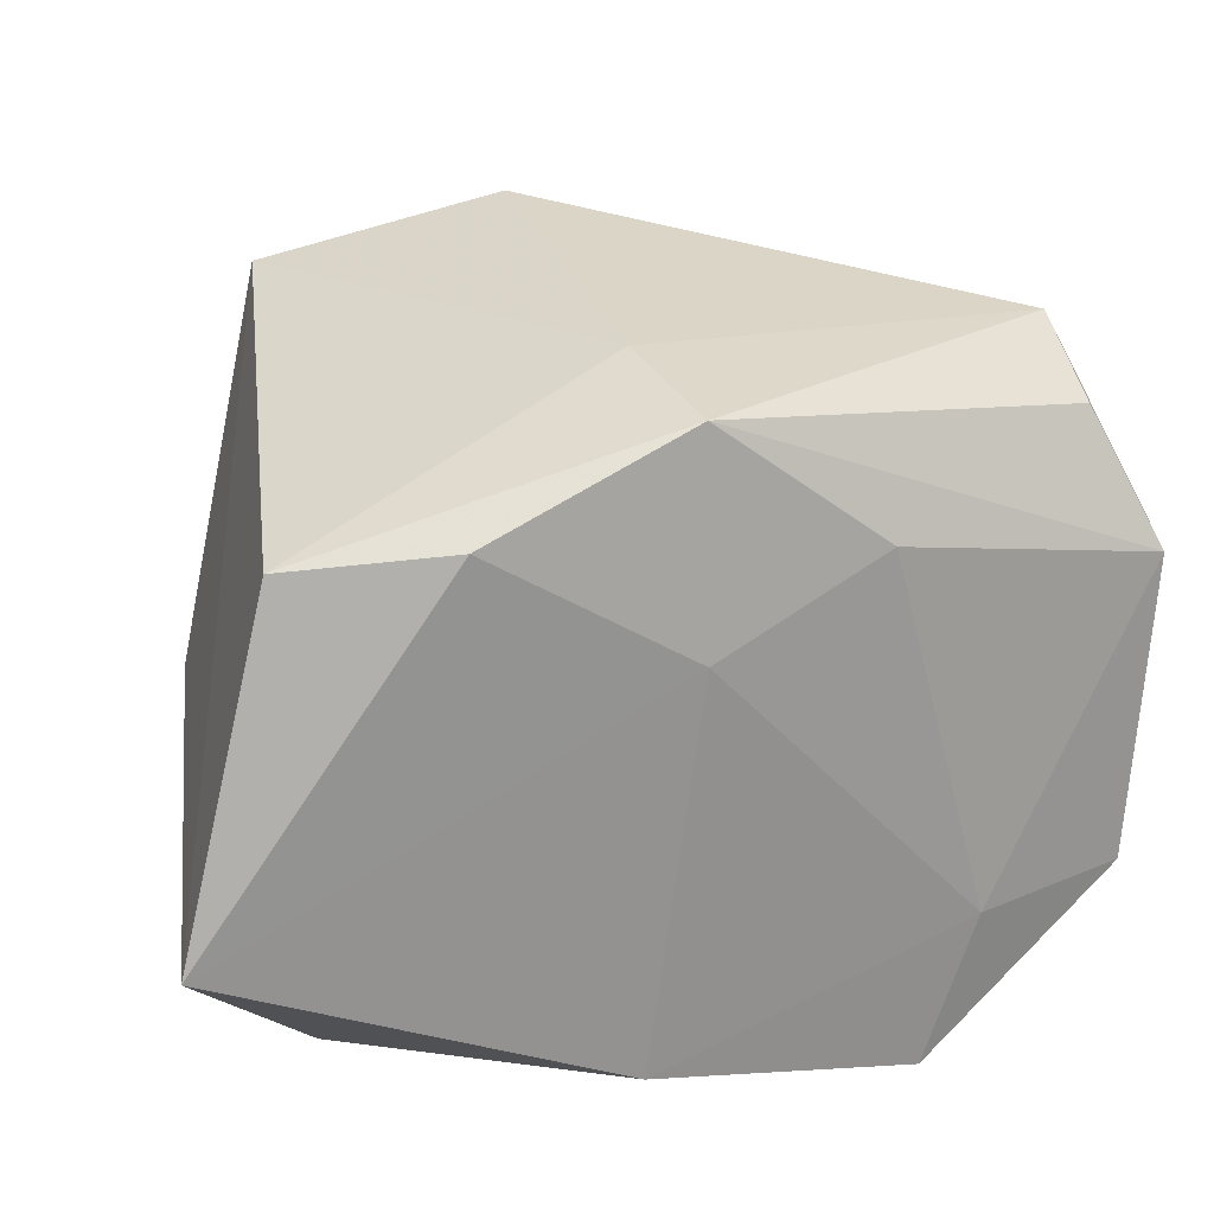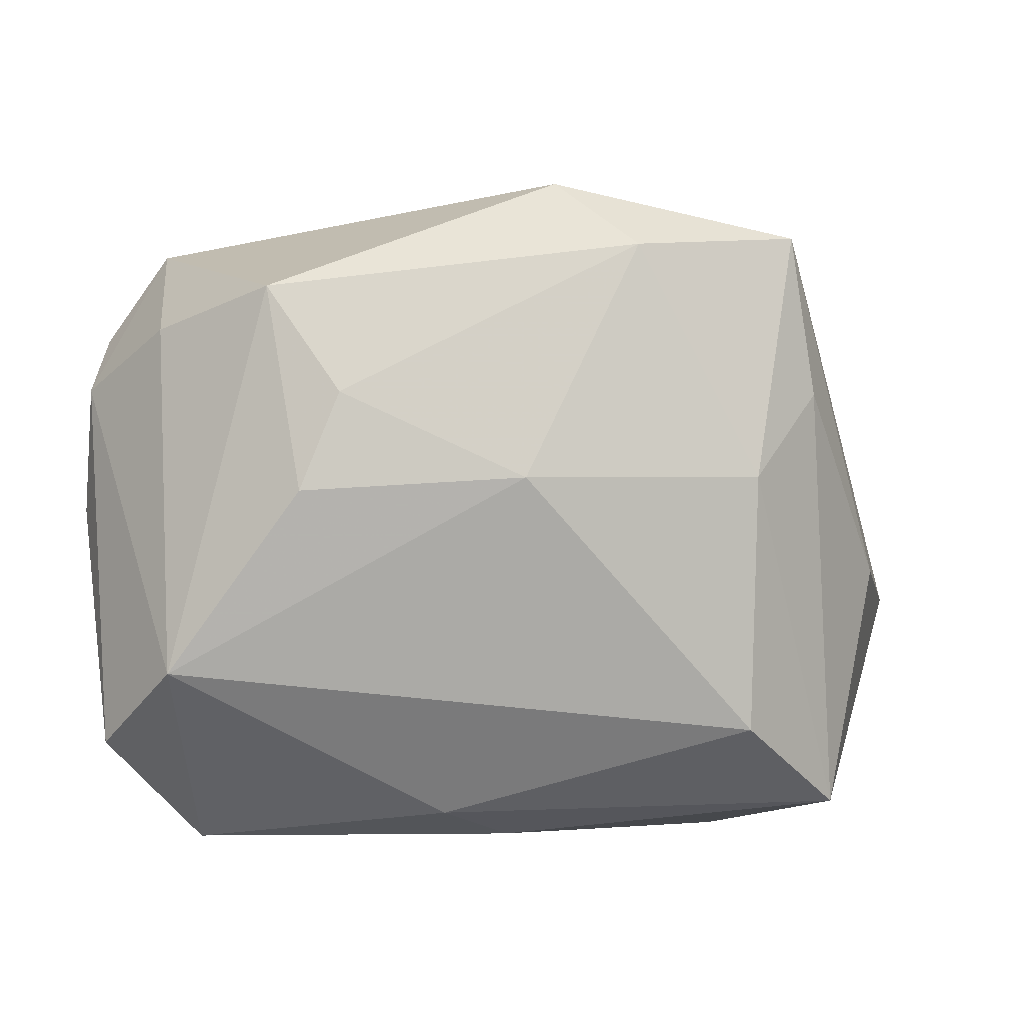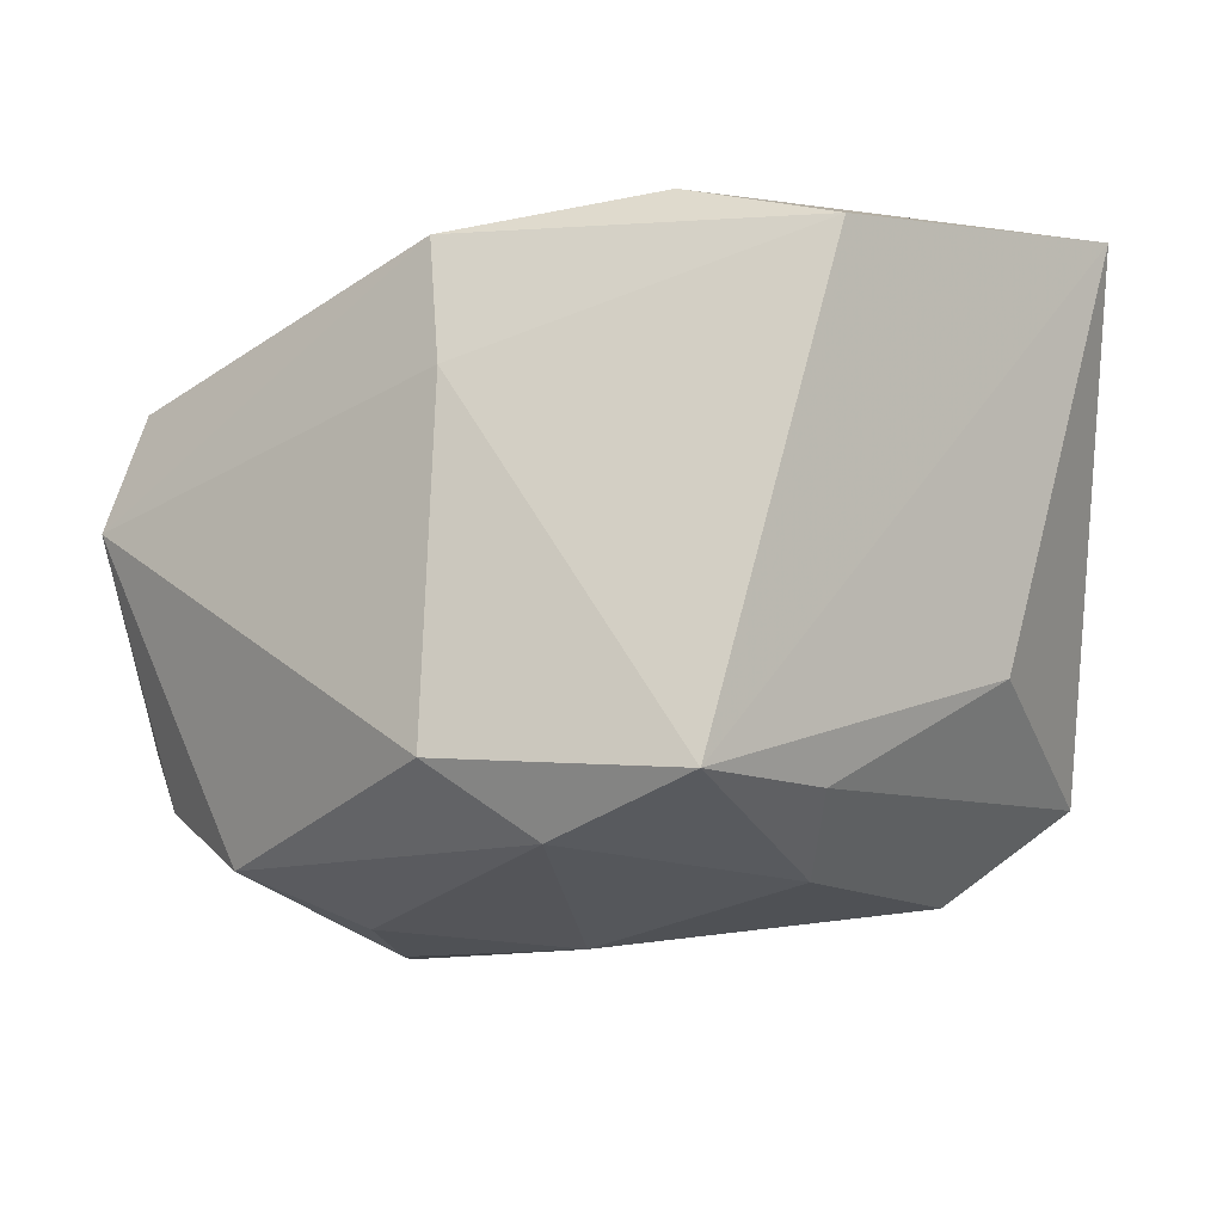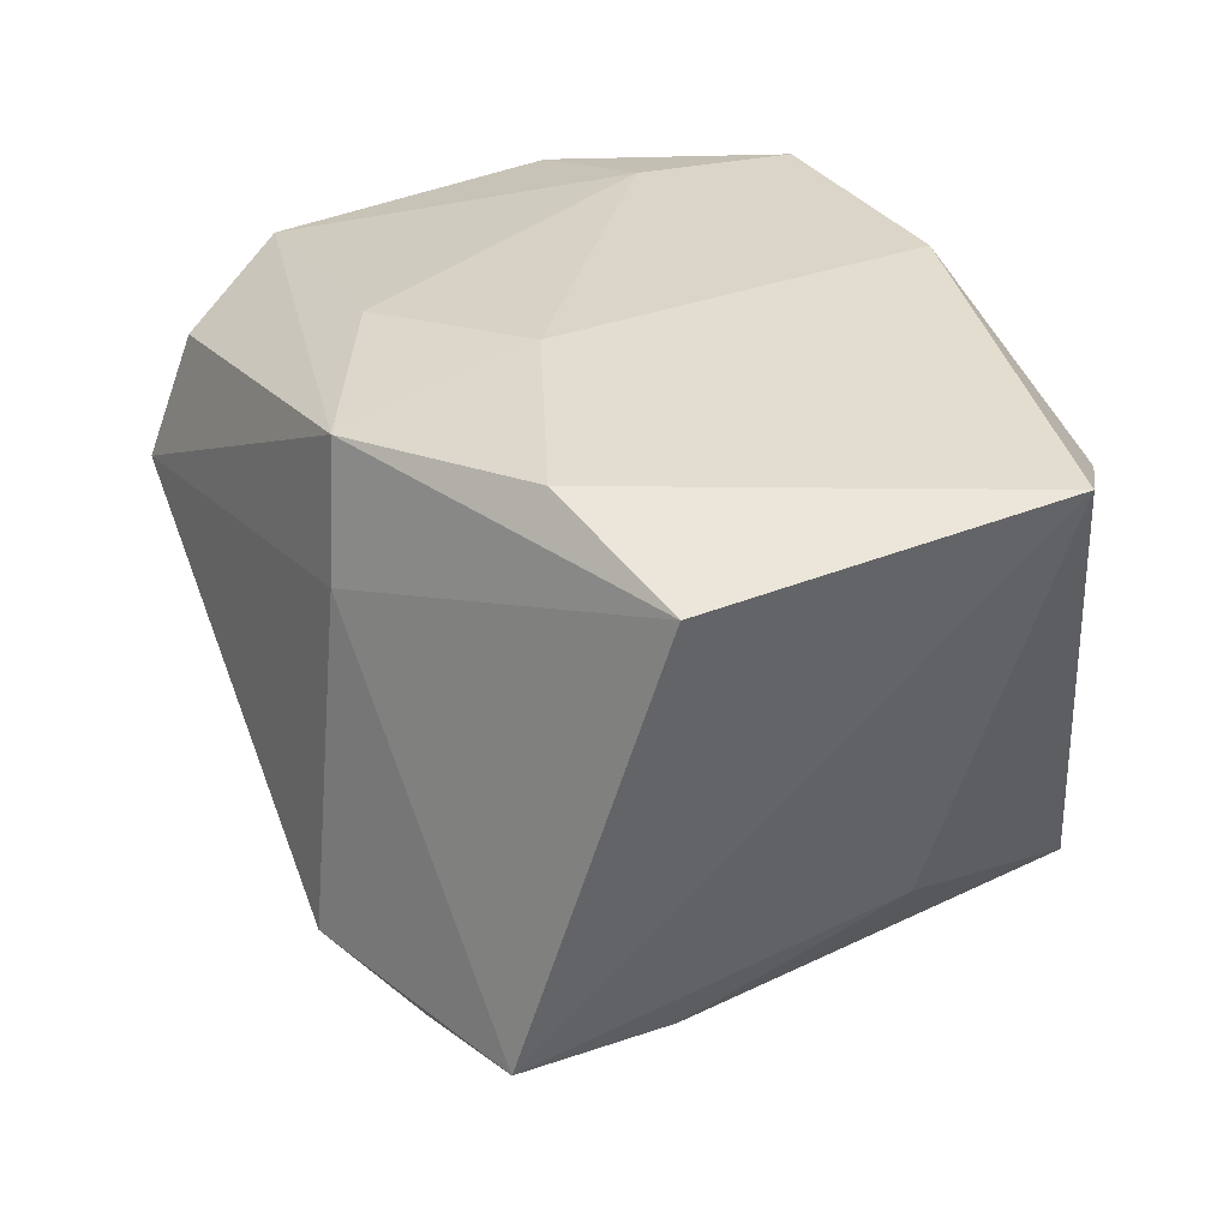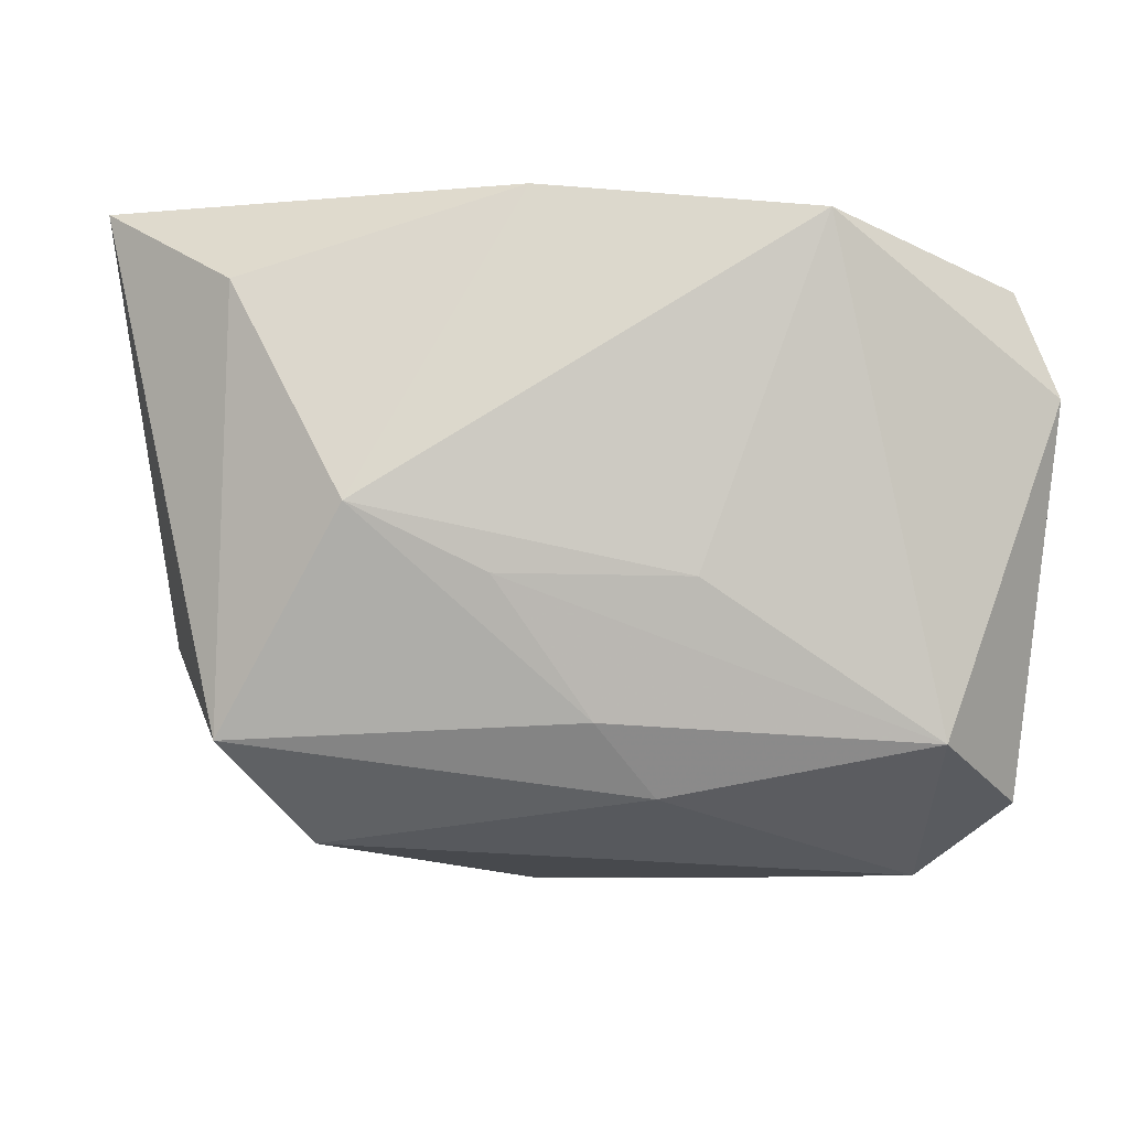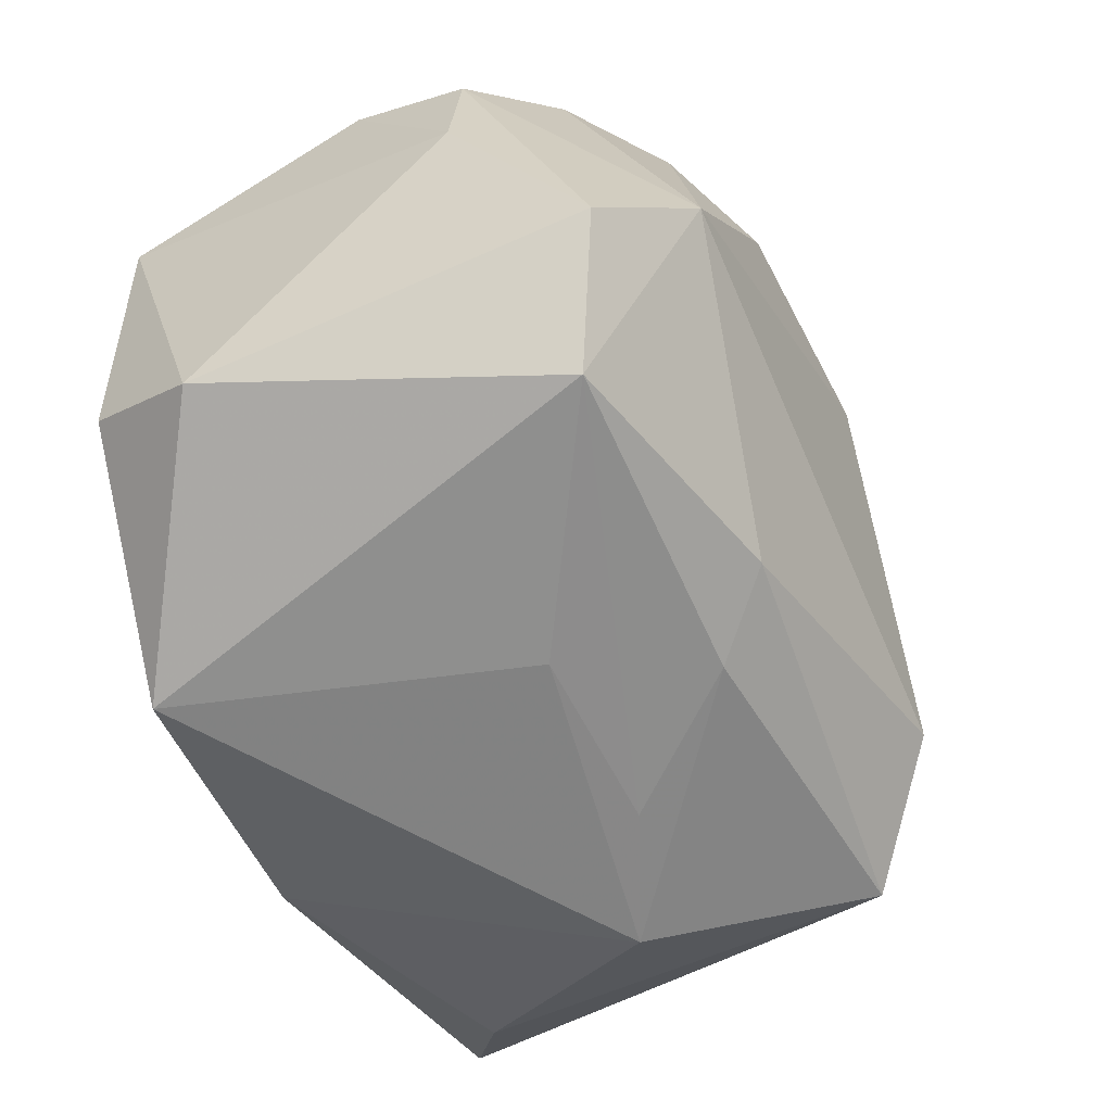
<metadata>
{"format":"obj","ext":"obj","renderer":"f3d","projection":"perspective","resolution":1024,"background":"white","views":[{"elev":23.3,"azim":-15.8,"up":"+Y"},{"elev":7.1,"azim":-178.2,"up":"+Y"},{"elev":-10.2,"azim":-146.1,"up":"+Z"},{"elev":35.0,"azim":-124.3,"up":"+Z"},{"elev":-4.9,"azim":-4.5,"up":"+Z"},{"elev":-58.9,"azim":116.9,"up":"+Y"}]}
</metadata>
<code>
v -0.02759 -0.01949 -0.01538
v 0.02491 0.01762 -0.01572
v 0.02238 -0.02269 -0.01564
v -0.03618 -0.009648 0.02303
v -0.01892 -0.02549 0.0004711
v 0.02716 0.0192 0.01354
v 0.002698 -0.01968 -0.01939
v -0.002247 0.007694 0.02303
v 0.01824 -0.01416 0.02086
v 0.02907 -0.0142 -0.01967
v -0.009082 -0.02489 -0.004239
v 0.01299 0.006235 -0.02575
v 0.03226 0.002714 -0.01013
v -0.001912 -0.02269 -0.01421
v 0.01593 0.02116 -0.02052
v -0.02108 0.006958 -0.02195
v 0.03181 -0.01876 0.008853
v 0.0101 0.01347 -0.02428
v 0.02991 -0.01345 0.01755
v 0.004991 -0.02493 -0.004395
v -0.003767 0.007272 -0.02577
v -0.001893 0.02325 0.02097
v 0.01078 0.01362 0.02108
v 0.03183 0.01597 -0.001625
v 0.02789 0.02285 0.004085
v -0.02565 0.01275 -0.01664
v -0.005672 0.02882 -0.01498
v 0.03155 0.0125 -0.0106
v 0.03179 0.009353 0.01696
v -0.02378 0.02464 -0.01643
v -0.01205 0.0243 -0.02033
v -0.01736 0.01701 0.02299
v -0.006252 -0.02182 0.02303
v 0.02314 -0.007724 -0.02509
v -0.03128 -0.002213 -0.008275
v -0.02924 0.01564 0.01949
v -0.004148 0.0252 0.01124
v 0.0142 -0.02549 0.02094
v -0.02073 -0.01227 -0.02255
v -0.02689 -0.019 0.01661
f 17 38 3
f 30 35 4
f 20 38 5
f 20 3 38
f 34 28 10
f 17 3 10
f 10 3 34
f 19 38 17
f 31 30 27
f 27 15 31
f 4 40 33
f 5 38 33
f 33 40 5
f 5 14 11
f 11 20 5
f 11 14 3
f 3 20 11
f 2 28 34
f 34 15 2
f 17 10 13
f 13 10 28
f 12 15 34
f 35 30 26
f 34 39 21
f 21 12 34
f 34 3 7
f 7 39 34
f 3 14 7
f 18 31 15
f 15 12 18
f 18 21 31
f 12 21 18
f 35 26 1
f 4 35 1
f 1 40 4
f 5 40 1
f 1 14 5
f 1 7 14
f 39 7 1
f 16 26 30
f 16 21 39
f 39 1 16
f 16 1 26
f 30 31 16
f 31 21 16
f 24 13 28
f 4 33 8
f 29 19 17
f 17 13 29
f 13 24 29
f 28 2 25
f 25 24 28
f 25 2 15
f 25 15 27
f 6 29 25
f 25 29 24
f 23 8 9
f 9 29 23
f 9 33 38
f 9 8 33
f 38 19 9
f 19 29 9
f 4 8 32
f 22 8 23
f 22 32 8
f 22 29 6
f 23 29 22
f 6 25 22
f 32 22 36
f 36 30 4
f 4 32 36
f 30 36 37
f 37 36 22
f 27 30 37
f 37 25 27
f 37 22 25

</code>
